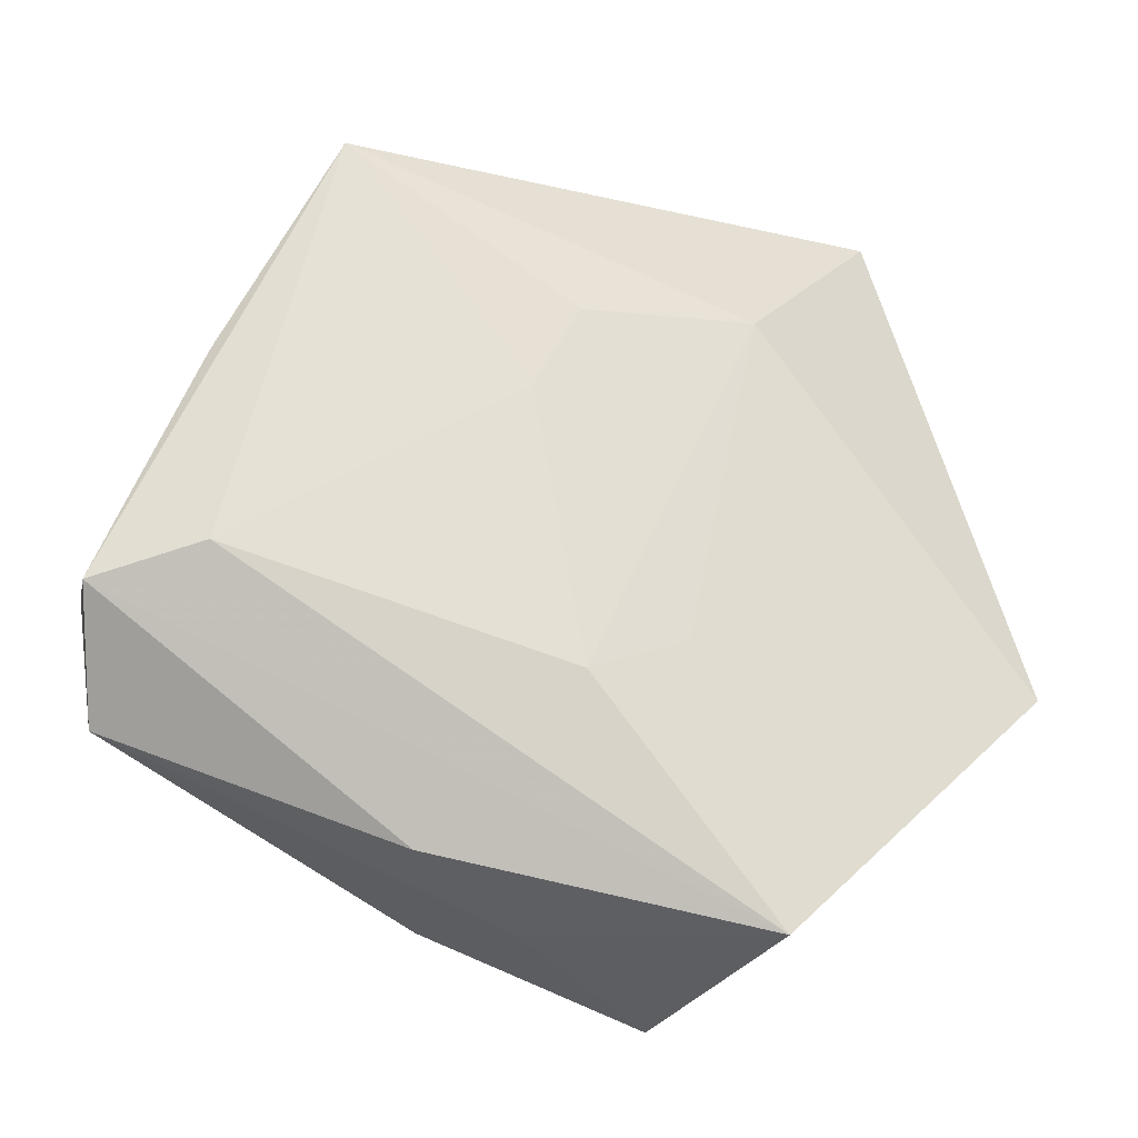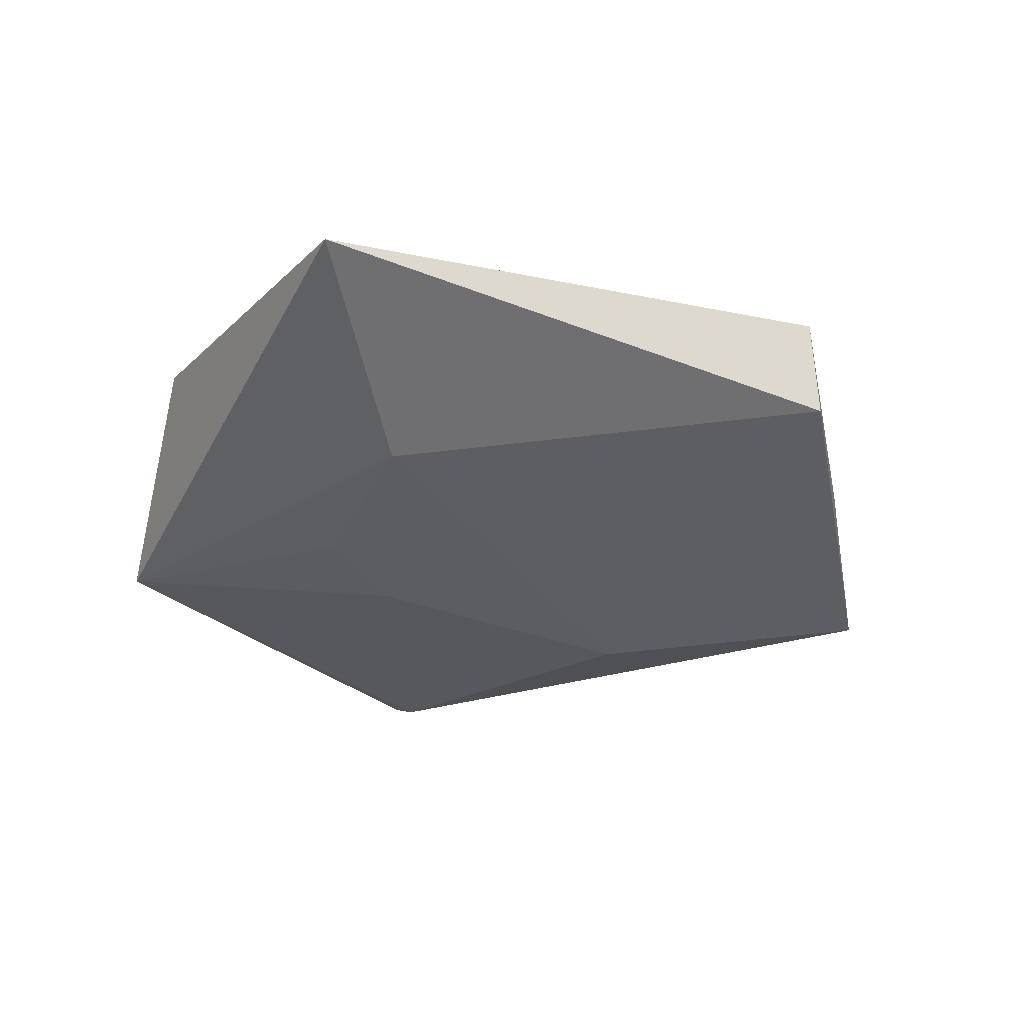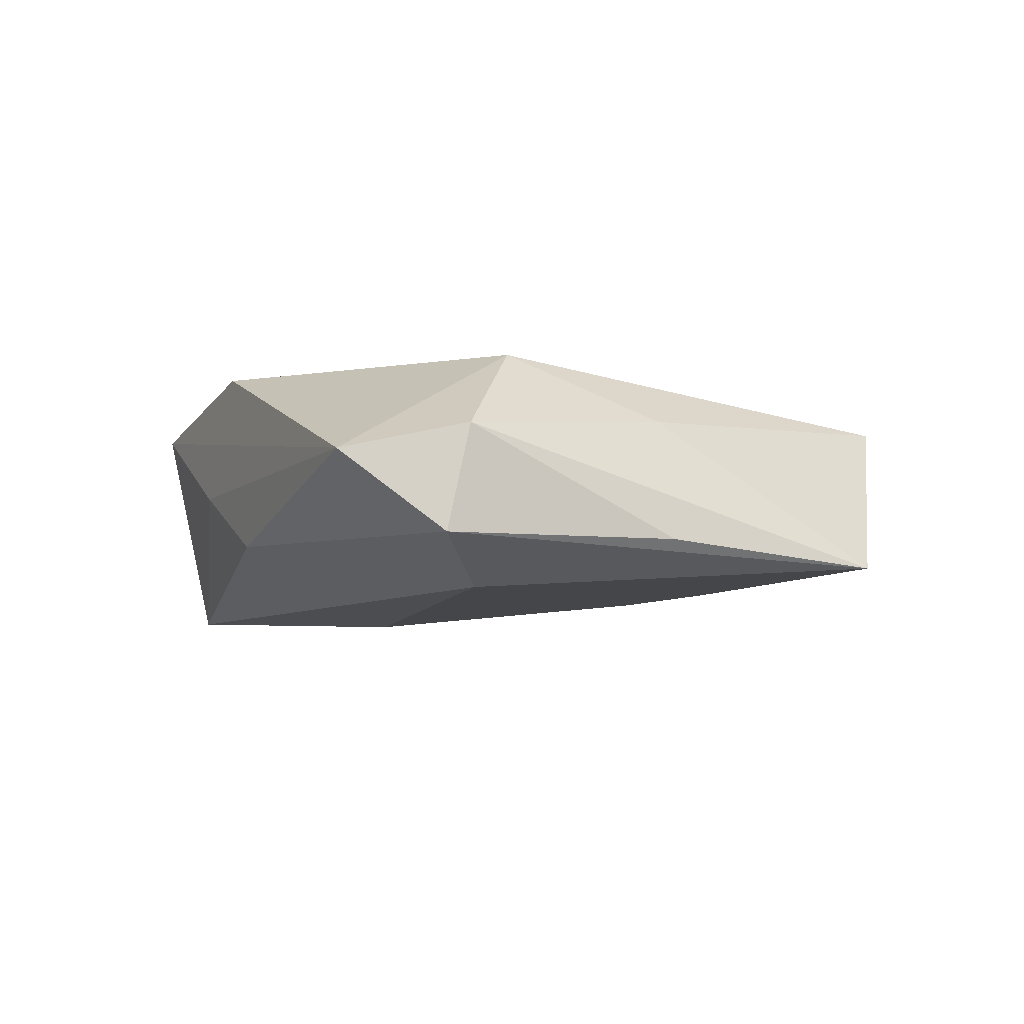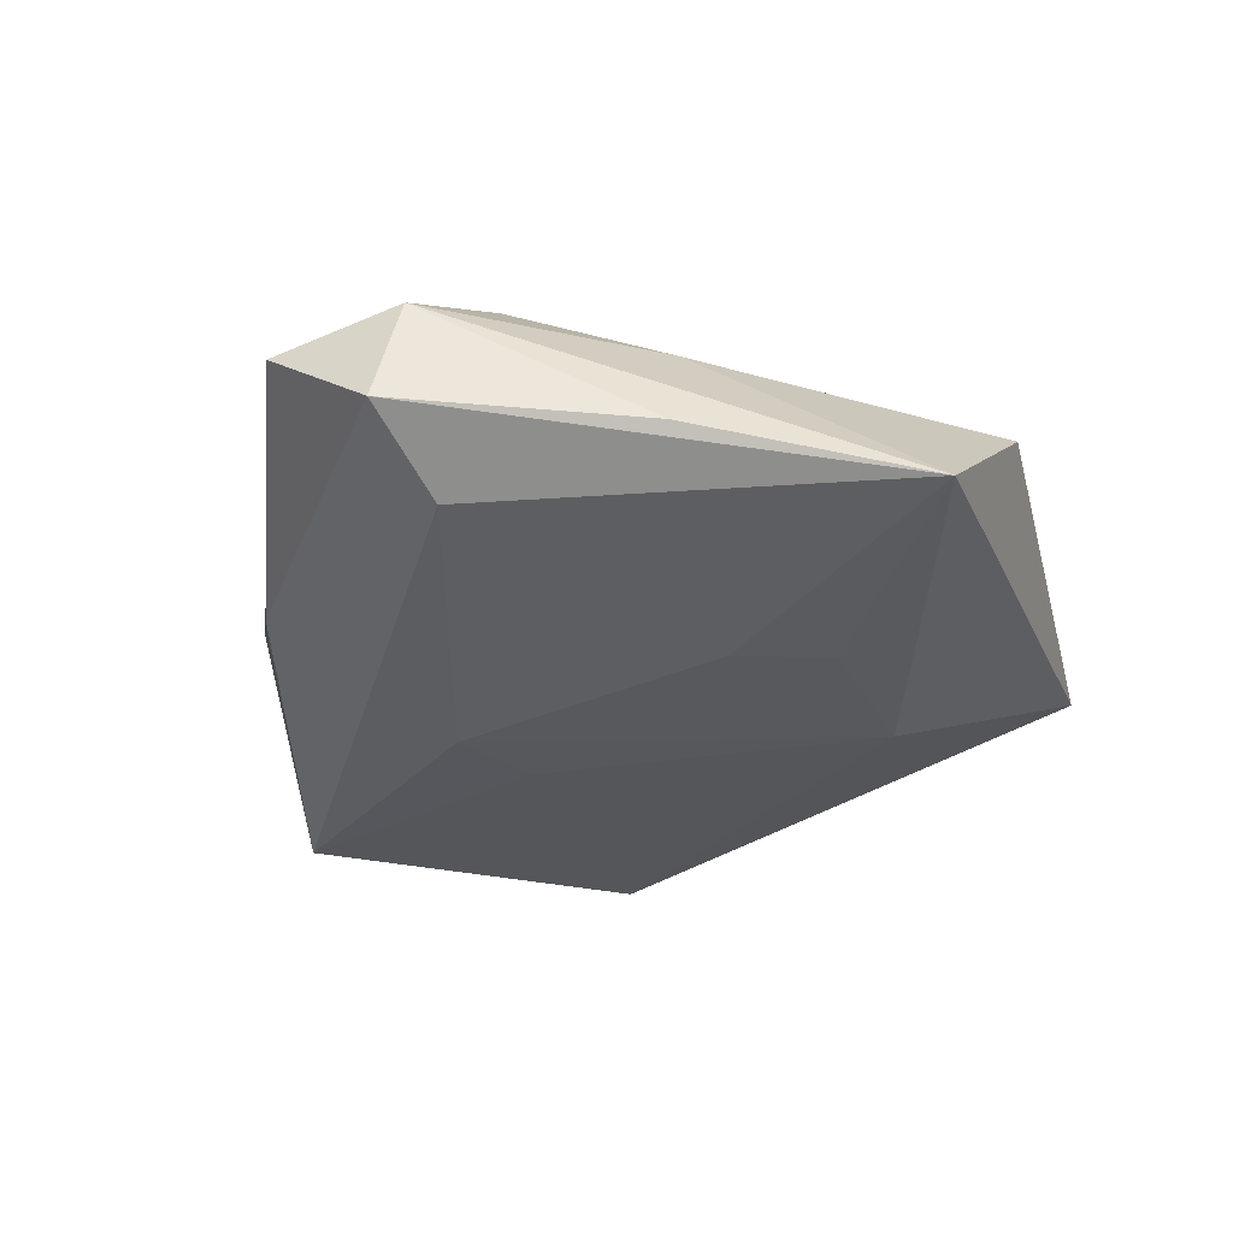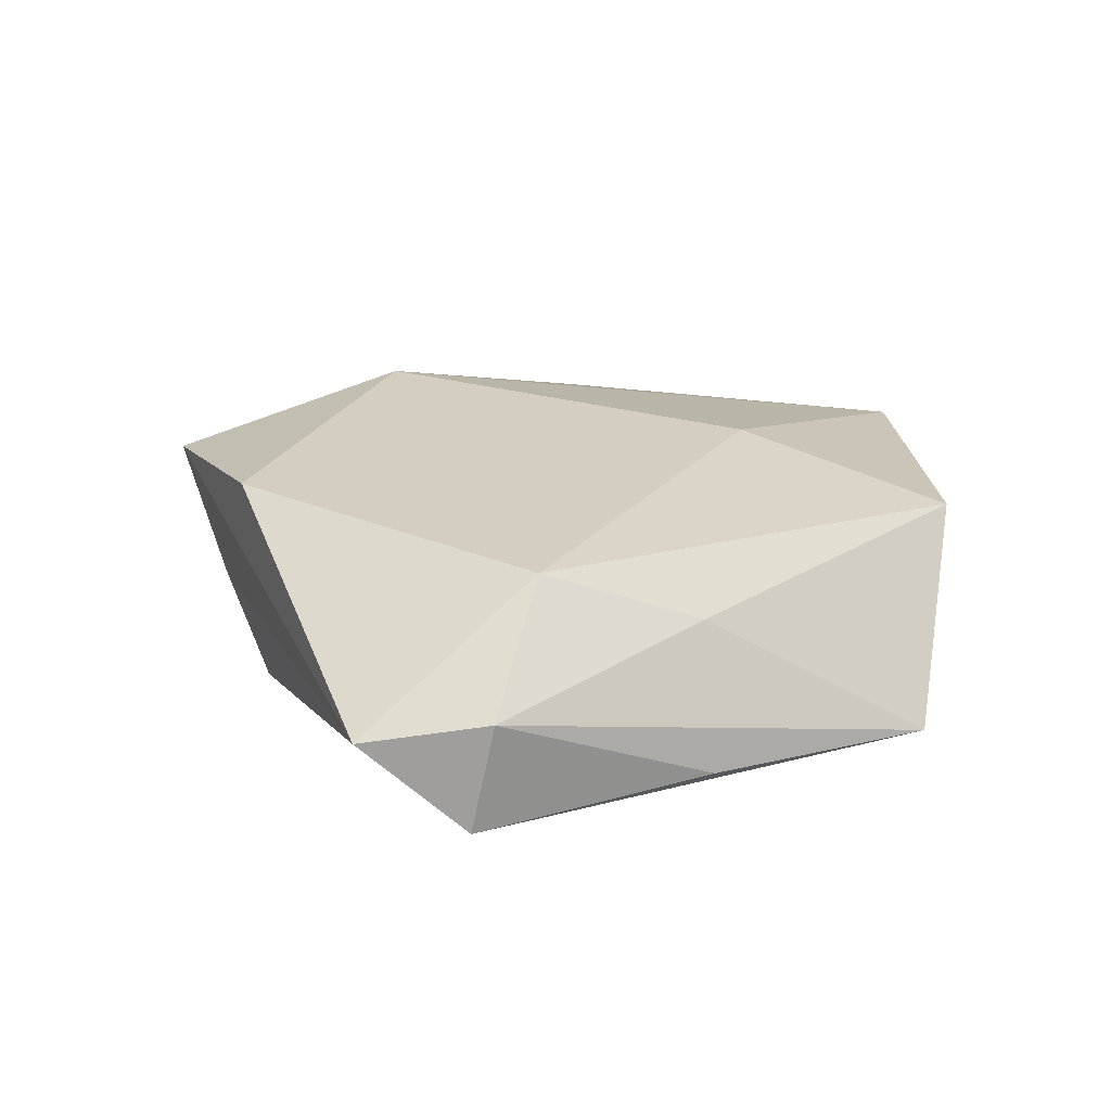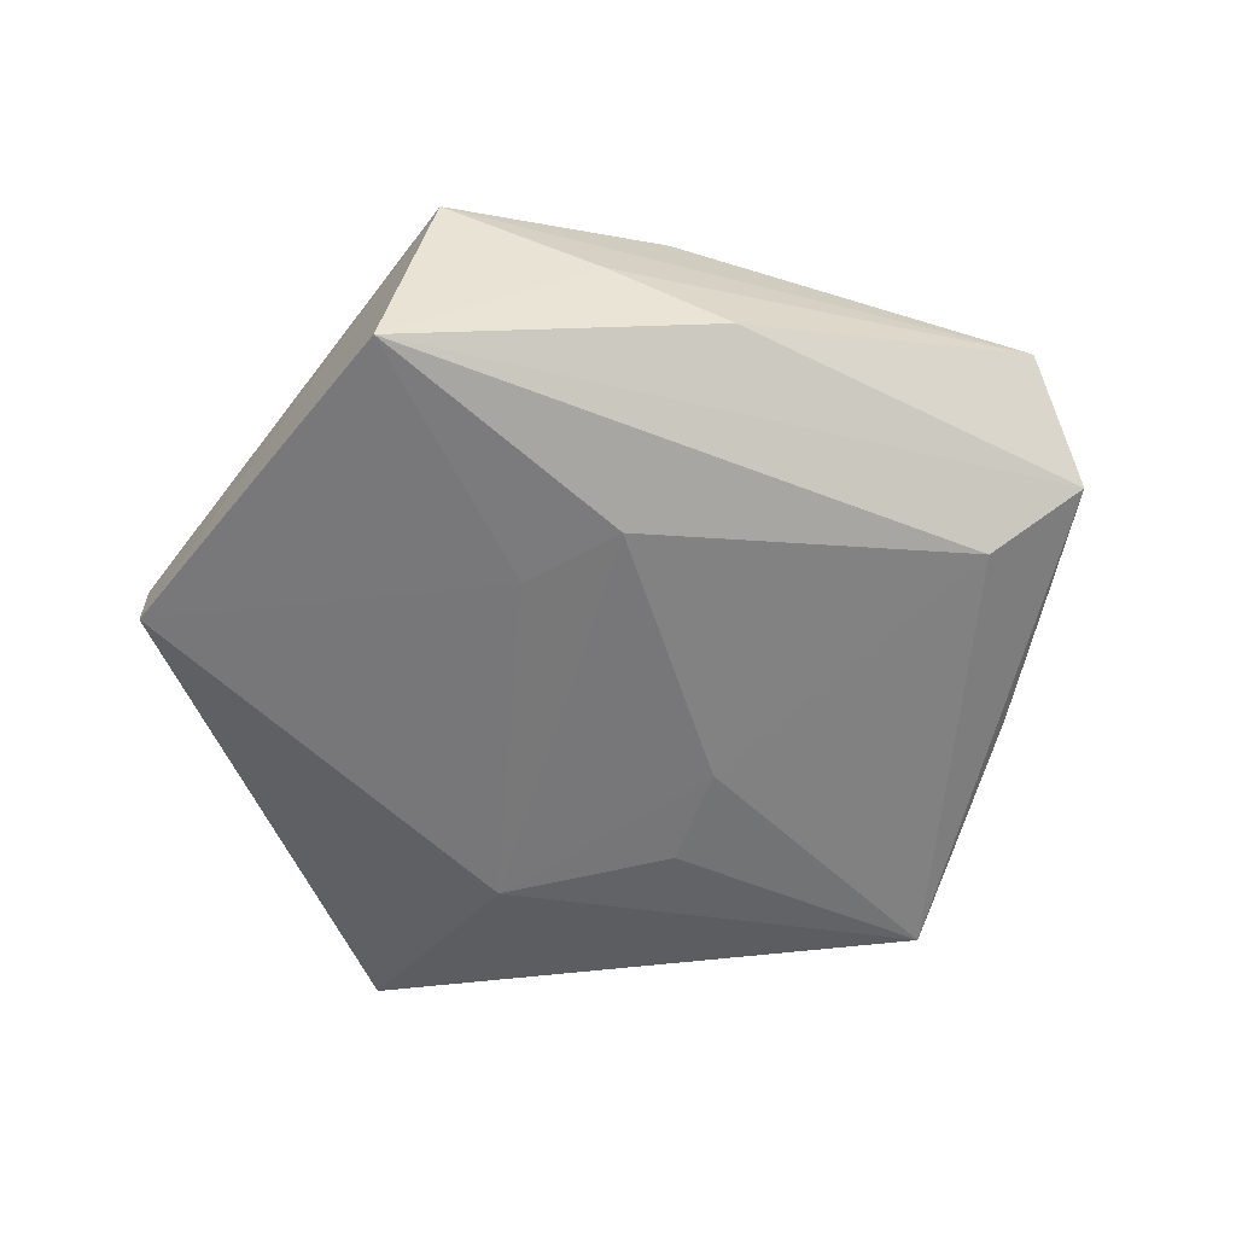
<metadata>
{"format":"obj","ext":"obj","renderer":"f3d","projection":"perspective","resolution":1024,"background":"white","views":[{"elev":-22.4,"azim":161.8,"up":"+Y"},{"elev":-29.7,"azim":-120.9,"up":"+Z"},{"elev":-5.1,"azim":86.4,"up":"+Z"},{"elev":-34.1,"azim":105.2,"up":"+Z"},{"elev":26.3,"azim":88.3,"up":"+Z"},{"elev":-64.1,"azim":9.3,"up":"+Z"}]}
</metadata>
<code>
v 0.006165 0.04218 0.008114
v 0.02866 0.01446 0.006585
v 0.04314 -0.01916 0.001827
v -0.03883 0.004027 0.004165
v -0.006476 0.02146 0.01158
v 0.01574 -0.02956 -0.006004
v 0.01026 -0.03175 0.01334
v -0.03326 0.04216 0.002275
v -0.01059 -0.0406 0.008611
v 0.004402 -0.03471 0.0003337
v -0.01635 0.02529 -0.008834
v 0.03577 -0.005298 -0.01139
v 0.002759 -0.0143 -0.01439
v 0.001919 0.02299 -0.01054
v -0.01592 -0.03634 -0.0135
v 0.0444 -0.006042 0.004332
v 0.02466 0.03774 -0.008667
v -0.04601 -0.008292 0.002193
v -0.02318 -0.01716 0.01236
v 0.03593 0.01518 -0.006433
v 0.007109 0.01358 -0.01197
v 0.03125 -0.001696 0.01316
v 0.04568 -0.008387 -0.006543
v -0.04496 -0.009721 -0.007317
v -0.007447 -0.01008 -0.01289
f 1 17 8
f 1 8 5
f 5 8 19
f 5 22 1
f 19 22 5
f 15 9 24
f 2 17 1
f 1 22 2
f 10 9 15
f 3 9 10
f 7 22 19
f 19 9 7
f 3 22 7
f 7 9 3
f 6 10 15
f 3 10 6
f 13 12 15
f 23 12 17
f 3 6 23
f 15 12 23
f 23 6 15
f 8 24 18
f 18 9 19
f 18 24 9
f 11 8 17
f 11 24 8
f 17 12 21
f 12 13 21
f 13 11 21
f 20 23 17
f 16 2 22
f 16 22 3
f 3 23 16
f 23 20 16
f 17 2 16
f 16 20 17
f 19 8 4
f 4 18 19
f 8 18 4
f 15 24 25
f 24 11 25
f 25 13 15
f 25 11 13
f 14 11 17
f 17 21 14
f 14 21 11

</code>
